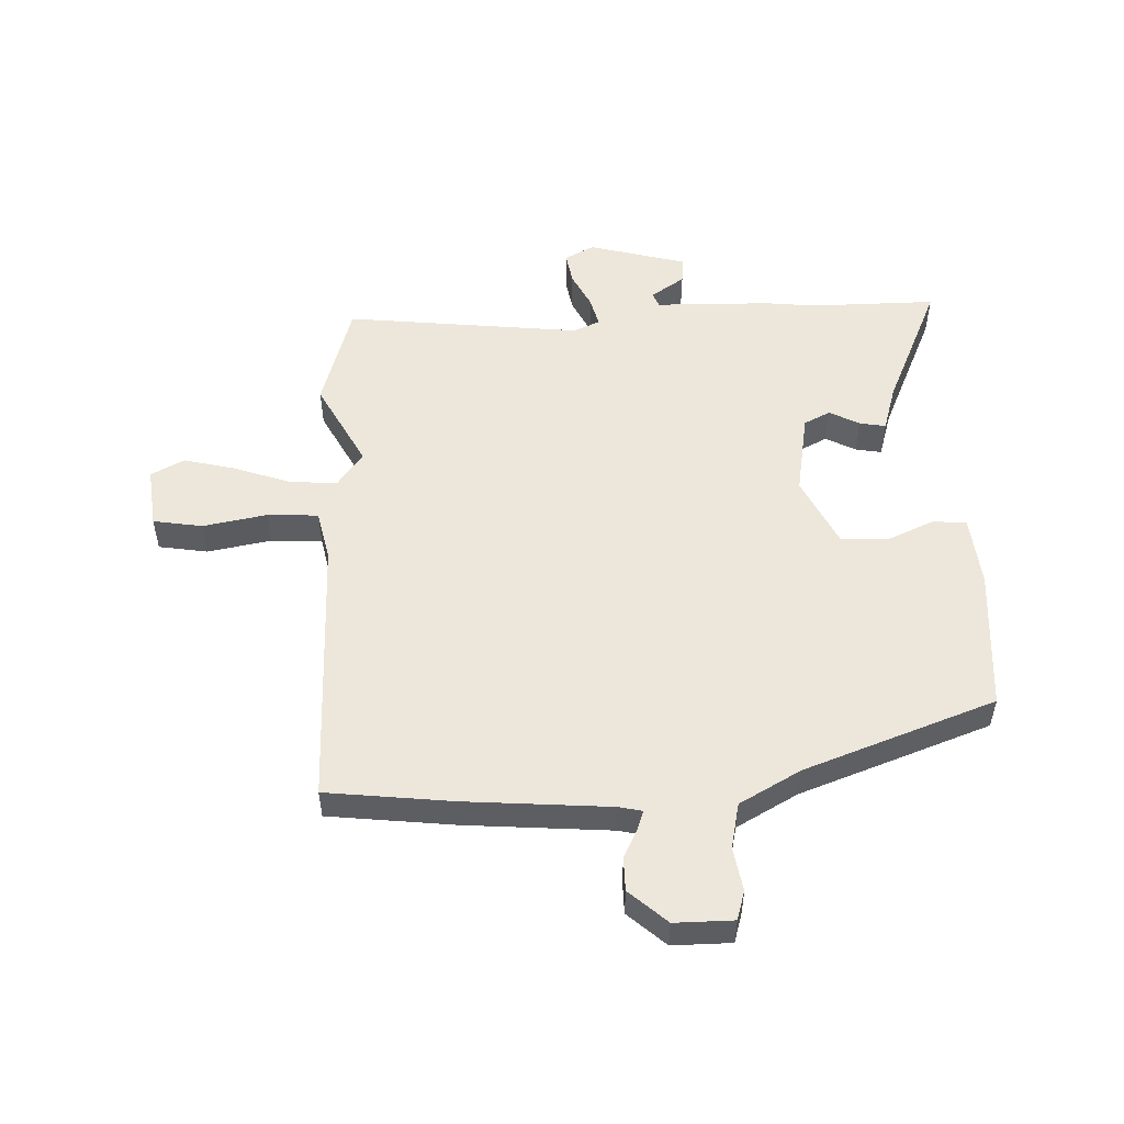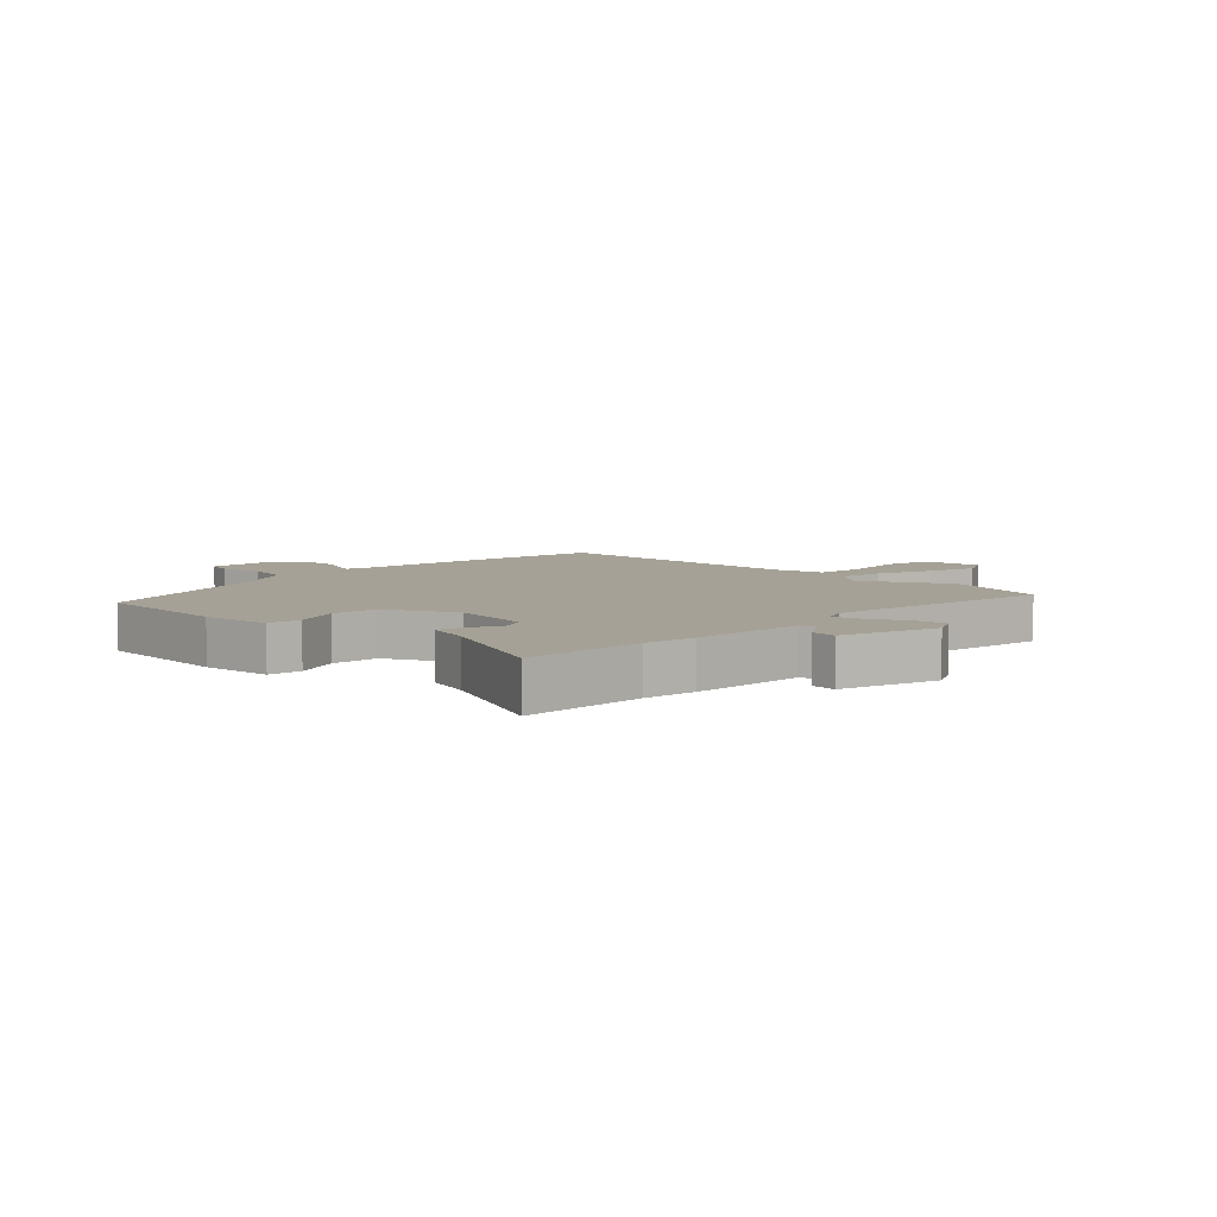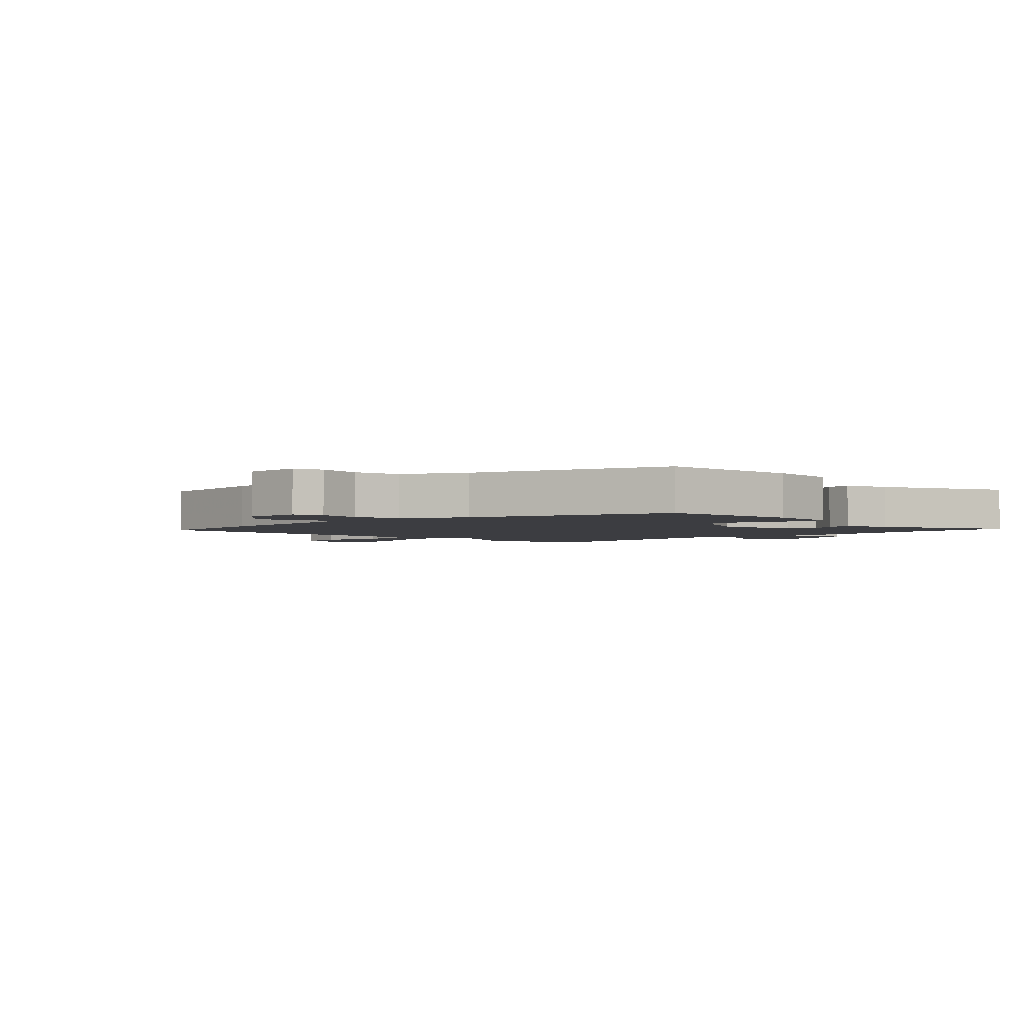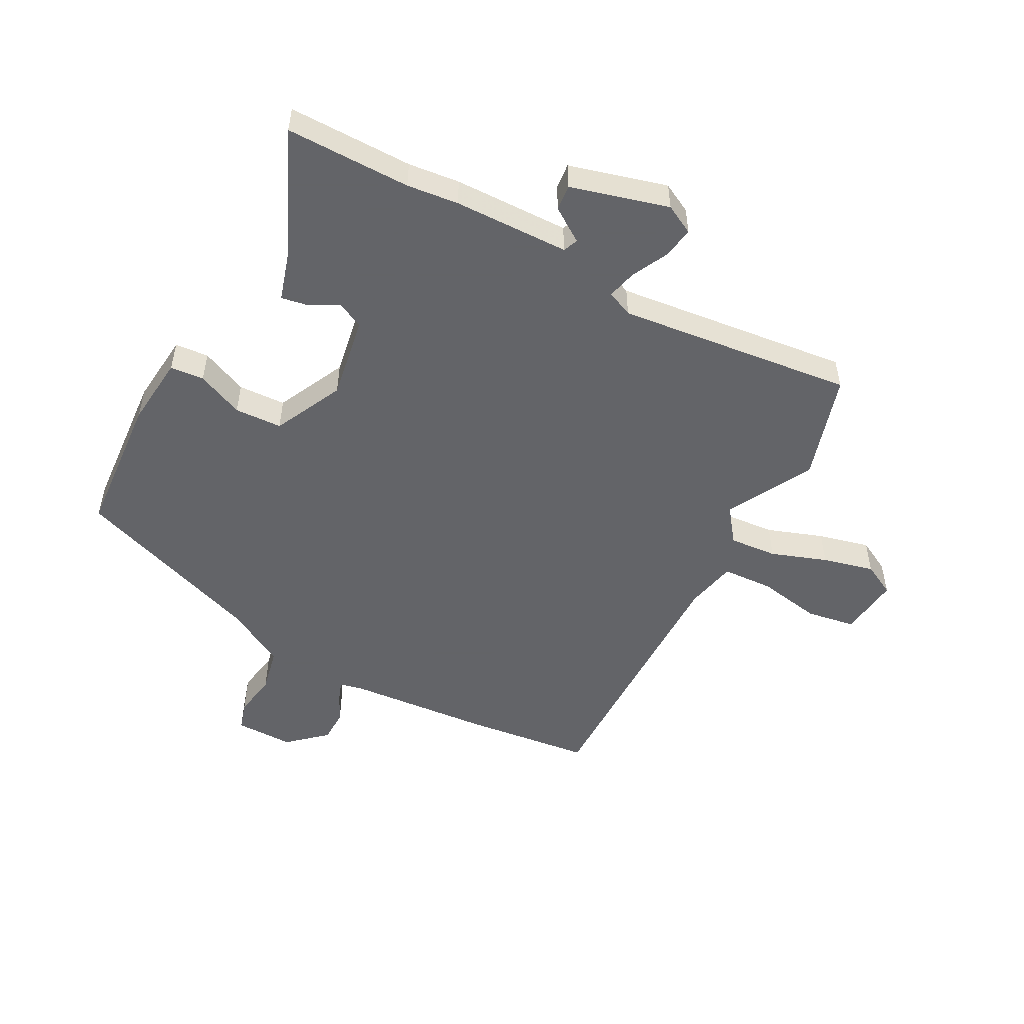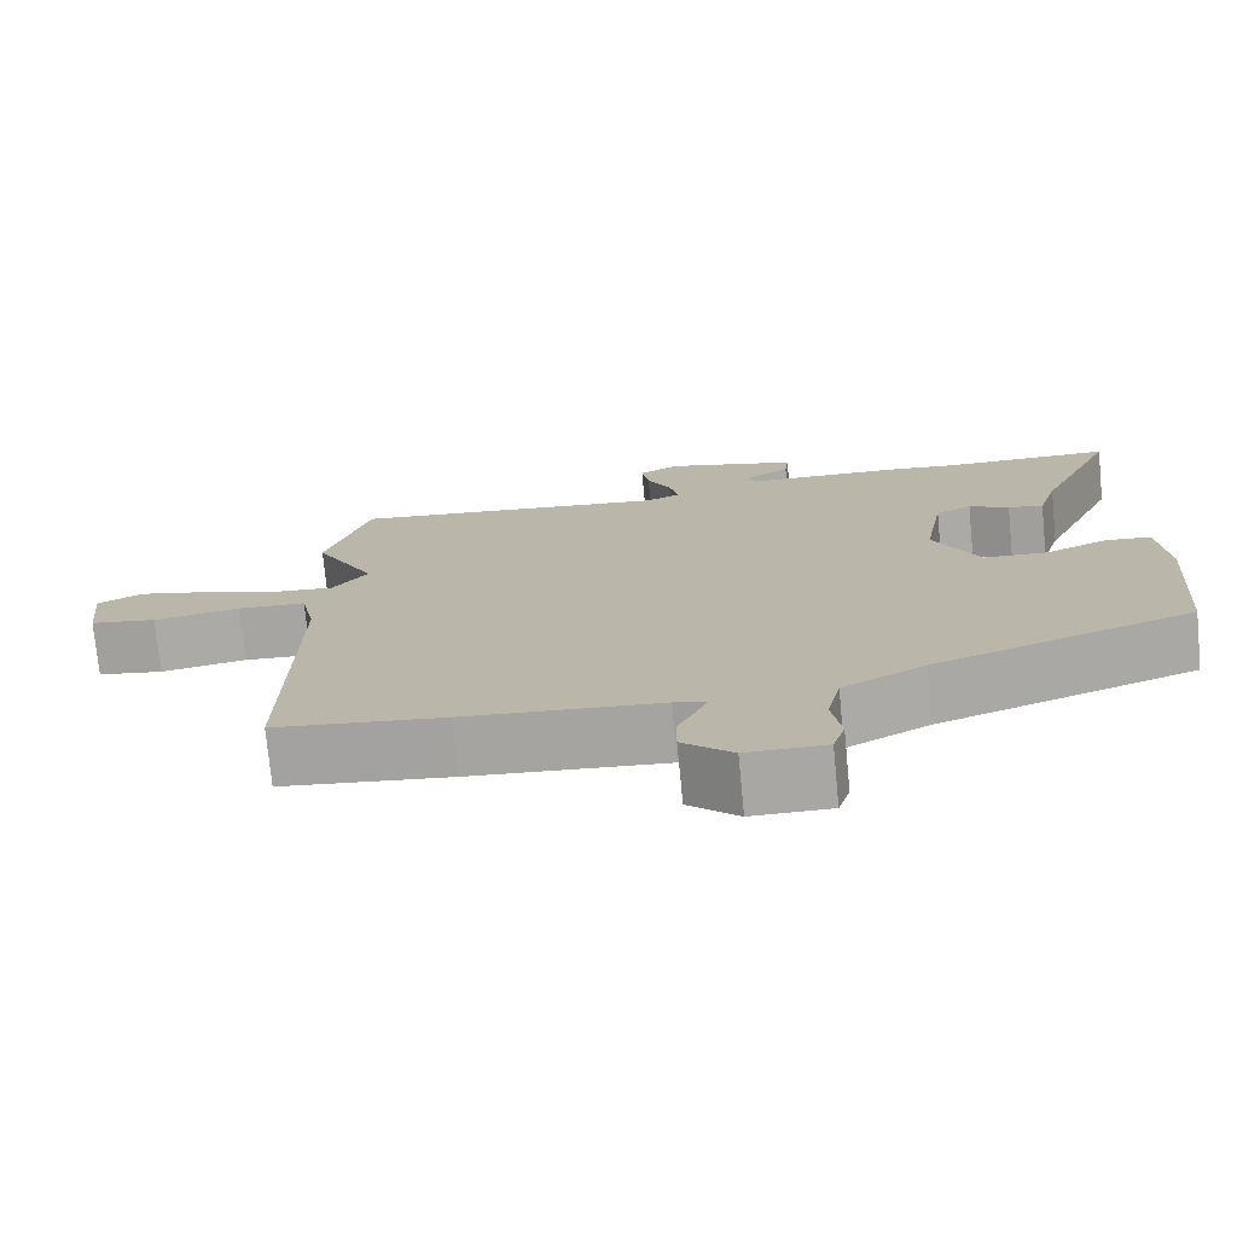
<metadata>
{"format":"obj","ext":"obj","renderer":"f3d","projection":"perspective","resolution":1024,"background":"white","views":[{"elev":52.4,"azim":177.4,"up":"+Y"},{"elev":6.2,"azim":-45.4,"up":"+Y"},{"elev":-2.7,"azim":-135.4,"up":"+Y"},{"elev":-51.3,"azim":-28.4,"up":"+Y"},{"elev":-74.8,"azim":-174.5,"up":"+Z"}]}
</metadata>
<code>
v 0.541 0.07 -0.495
v 0.328 0.07 -0.521
v 0.083 0.07 -0.542
v 0.044 0.07 -0.551
v 0.056 0.07 -0.584
v 0.08 0.07 -0.632
v 0.08 0.07 -0.688
v 0.017 0.07 -0.745
v -0.082 0.07 -0.745
v -0.097 0.07 -0.696
v -0.085 0.07 -0.622
v -0.102 0.07 -0.545
v -0.205 0.07 -0.489
v -0.528 0.07 -0.374
v -0.547 0.07 -0.133
v -0.536 0.07 -0.013
v -0.479 0.07 -0.008
v -0.4 0.07 -0.042
v -0.32 0.07 -0.038
v -0.264 0.07 0.08
v -0.289 0.07 0.22
v -0.334 0.07 0.242
v -0.384 0.07 0.215
v -0.428 0.07 0.207
v -0.452 0.07 0.285
v -0.549 0.07 0.5
v -0.338 0.07 0.5
v -0.251 0.07 0.51
v -0.056 0.07 0.515
v -0.046 0.07 0.54
v -0.103 0.07 0.578
v -0.108 0.07 0.622
v 0.057 0.07 0.668
v 0.107 0.07 0.642
v 0.098 0.07 0.588
v 0.068 0.07 0.527
v 0.056 0.07 0.477
v 0.1 0.07 0.458
v 0.499 0.07 0.505
v 0.554 0.07 0.325
v 0.478 0.07 0.179
v 0.522 0.07 0.121
v 0.603 0.07 0.128
v 0.697 0.07 0.162
v 0.784 0.07 0.184
v 0.84 0.07 0.155
v 0.829 0.07 0.052
v 0.746 0.07 0.038
v 0.638 0.07 0.057
v 0.552 0.07 0.052
v 0.534 0.07 -0.034
v 0.541 0 -0.495
v 0.328 0 -0.521
v 0.083 0 -0.542
v 0.044 0 -0.551
v 0.056 0 -0.584
v 0.08 0 -0.632
v 0.08 0 -0.688
v 0.017 0 -0.745
v -0.082 0 -0.745
v -0.097 0 -0.696
v -0.085 0 -0.622
v -0.102 0 -0.545
v -0.205 0 -0.489
v -0.528 0 -0.374
v -0.547 0 -0.133
v -0.536 0 -0.013
v -0.479 0 -0.008
v -0.4 0 -0.042
v -0.32 0 -0.038
v -0.264 0 0.08
v -0.289 0 0.22
v -0.334 0 0.242
v -0.384 0 0.215
v -0.428 0 0.207
v -0.452 0 0.285
v -0.549 0 0.5
v -0.338 0 0.5
v -0.251 0 0.51
v -0.056 0 0.515
v -0.046 0 0.54
v -0.103 0 0.578
v -0.108 0 0.622
v 0.057 0 0.668
v 0.107 0 0.642
v 0.098 0 0.588
v 0.068 0 0.527
v 0.056 0 0.477
v 0.1 0 0.458
v 0.499 0 0.505
v 0.554 0 0.325
v 0.478 0 0.179
v 0.522 0 0.121
v 0.603 0 0.128
v 0.697 0 0.162
v 0.784 0 0.184
v 0.84 0 0.155
v 0.829 0 0.052
v 0.746 0 0.038
v 0.638 0 0.057
v 0.552 0 0.052
v 0.534 0 -0.034
f 47 48 49
f 46 47 49
f 45 46 49
f 44 45 49
f 43 44 49
f 42 43 49 50
f 41 42 50 51
f 38 39 40 41
f 1 2 3
f 51 1 3
f 41 51 3
f 38 41 3
f 37 38 3
f 34 35 36
f 33 34 36
f 32 33 36
f 31 32 36
f 30 31 36
f 29 30 36 37
f 37 3 4
f 29 37 4
f 28 29 4
f 27 28 4
f 22 23 24 25
f 22 25 26 27
f 16 17 18
f 15 16 18
f 14 15 18
f 13 14 18
f 12 13 18 19
f 9 10 11
f 8 9 11
f 7 8 11
f 6 7 11
f 5 6 11
f 4 5 11 12
f 21 22 27
f 27 4 12
f 21 27 12
f 20 21 12
f 12 19 20
f 100 99 98
f 100 98 97
f 100 97 96
f 100 96 95
f 100 95 94
f 101 100 94 93
f 102 101 93 92
f 92 91 90 89
f 54 53 52
f 54 52 102
f 54 102 92
f 54 92 89
f 54 89 88
f 87 86 85
f 87 85 84
f 87 84 83
f 87 83 82
f 87 82 81
f 88 87 81 80
f 55 54 88
f 55 88 80
f 55 80 79
f 55 79 78
f 76 75 74 73
f 78 77 76 73
f 69 68 67
f 69 67 66
f 69 66 65
f 69 65 64
f 70 69 64 63
f 62 61 60
f 62 60 59
f 62 59 58
f 62 58 57
f 62 57 56
f 63 62 56 55
f 78 73 72
f 63 55 78
f 63 78 72
f 63 72 71
f 71 70 63
f 1 52 53 2
f 2 53 54 3
f 3 54 55 4
f 4 55 56 5
f 5 56 57 6
f 6 57 58 7
f 7 58 59 8
f 8 59 60 9
f 9 60 61 10
f 10 61 62 11
f 11 62 63 12
f 12 63 64 13
f 13 64 65 14
f 14 65 66 15
f 15 66 67 16
f 16 67 68 17
f 17 68 69 18
f 18 69 70 19
f 19 70 71 20
f 20 71 72 21
f 21 72 73 22
f 22 73 74 23
f 23 74 75 24
f 24 75 76 25
f 25 76 77 26
f 26 77 78 27
f 27 78 79 28
f 28 79 80 29
f 29 80 81 30
f 30 81 82 31
f 31 82 83 32
f 32 83 84 33
f 33 84 85 34
f 34 85 86 35
f 35 86 87 36
f 36 87 88 37
f 37 88 89 38
f 38 89 90 39
f 39 90 91 40
f 40 91 92 41
f 41 92 93 42
f 42 93 94 43
f 43 94 95 44
f 44 95 96 45
f 45 96 97 46
f 46 97 98 47
f 47 98 99 48
f 48 99 100 49
f 49 100 101 50
f 50 101 102 51
f 51 102 52 1

</code>
